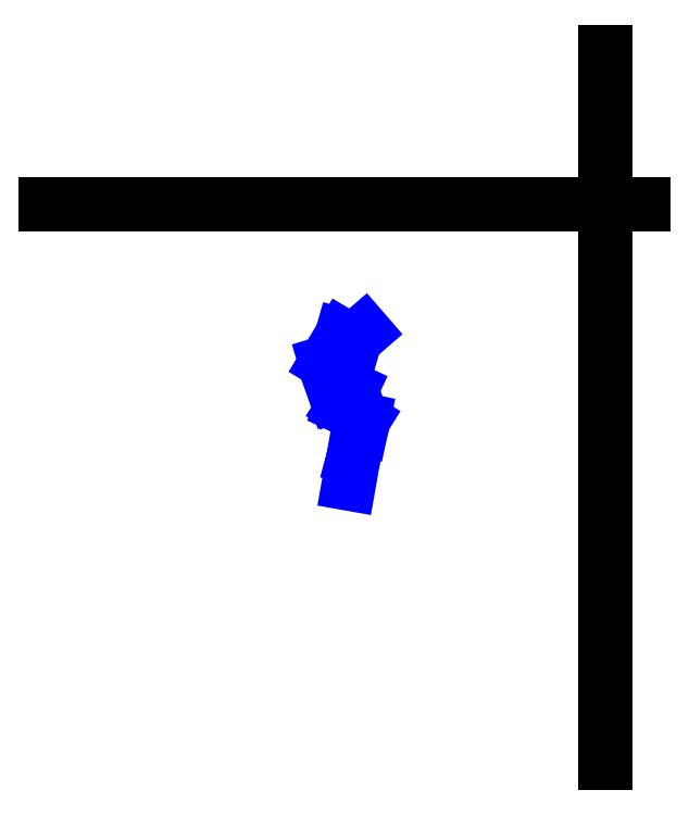
<metadata>
{"format":"dxf","ext":"dxf","renderer":"ezdxf+matplotlib","layout":"modelspace","background":"white","min_lineweight":24,"dpi":150}
</metadata>
<code>
0
SECTION
2
ENTITIES
0
LINE
8
Grid
10
100
20
  0
30
0
11
100
21
127.2
31
0
0
LINE
8
Grid
10
  0
20
100
30
0
11
106.9
21
100
31
0
0
LINE
8
CentreLine
10
 56.87
20
 77.2
30
  0
11
 55.22
21
 75.77
31
  1.31
0
LINE
8
CentreLine
10
 55.22
20
 75.77
30
  1.31
11
 52.87
21
 76.44
31
  2.9
0
LINE
8
CentreLine
10
 52.87
20
 76.44
30
  2.9
11
 50
21
 71.65
31
 10.87
0
LINE
8
CentreLine
10
 50
20
 71.65
30
 10.87
11
 51.78
21
 65.84
31
 12.16
0
LINE
8
CentreLine
10
 51.78
20
 65.84
30
 12.16
11
 54.09
21
 66.68
31
 12.03
0
LINE
8
CentreLine
10
 54.09
20
 66.68
30
 12.03
11
 54.6
21
 66.85
31
 13.93
0
LINE
8
CentreLine
10
 54.6
20
 66.85
30
 13.93
11
 53.1
21
 63.63
31
 19.84
0
LINE
8
CentreLine
10
 53.1
20
 63.63
30
 19.84
11
 56.67
21
 61.4
31
 17.97
0
LINE
8
CentreLine
10
 56.67
20
 61.4
30
 17.97
11
 56.3
21
 59.66
31
 20.32
0
LINE
8
CentreLine
10
 56.3
20
 59.66
30
 20.32
11
 56.3
21
 59.66
31
 25.95
0
LINE
8
CentreLine
10
 56.3
20
 59.66
30
 25.95
11
 54.93
21
 54.54
31
 26.32
0
LINE
8
CentreLine
10
 54.93
20
 54.54
30
 26.32
11
 54.13
21
 50
31
 28.19
000
ENDSEC
000
EOF
0
ENDSEC
0
EOF

</code>
